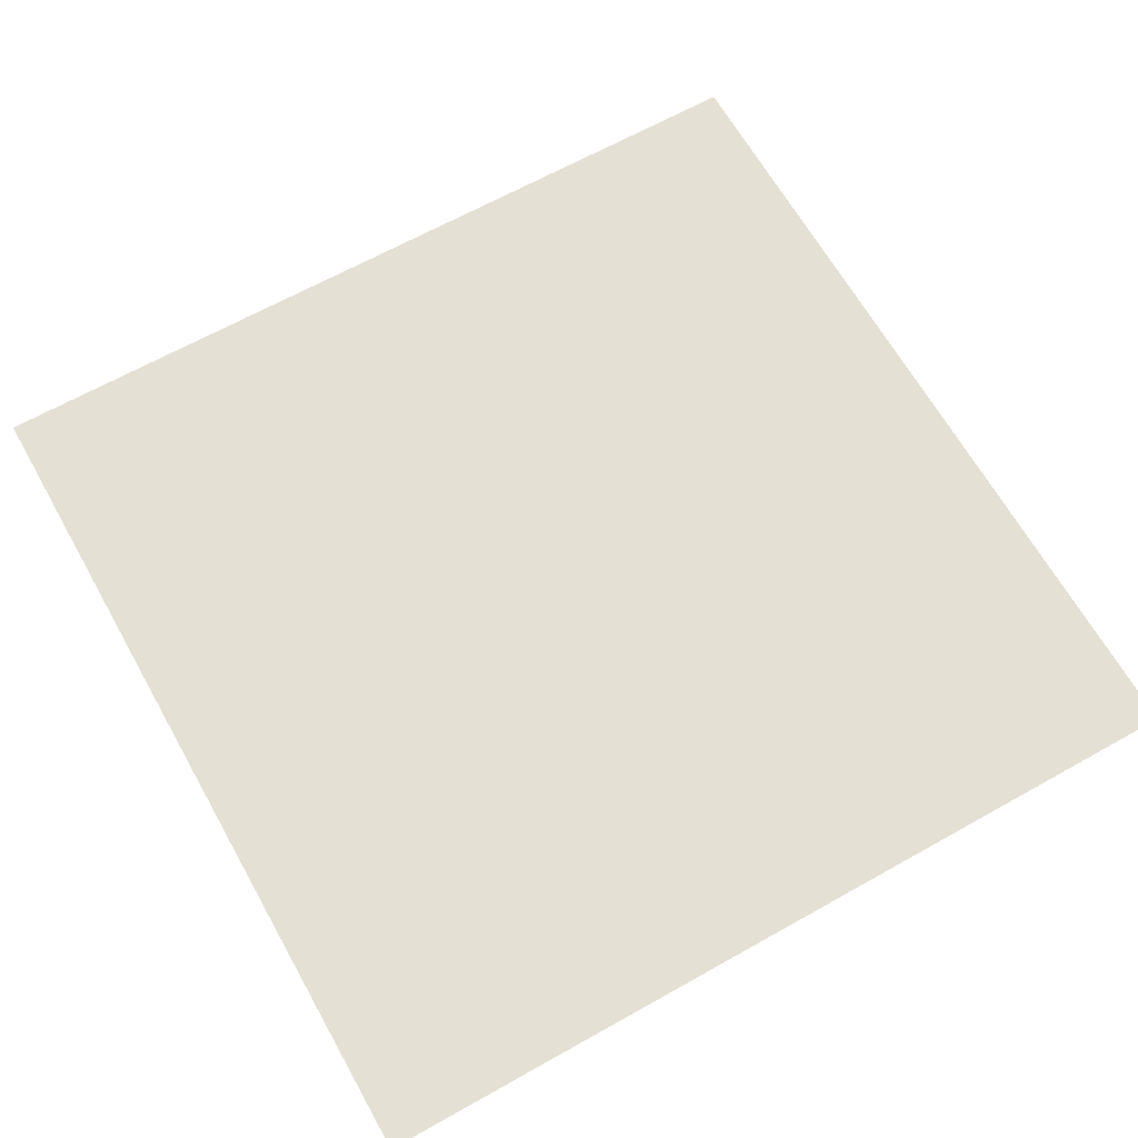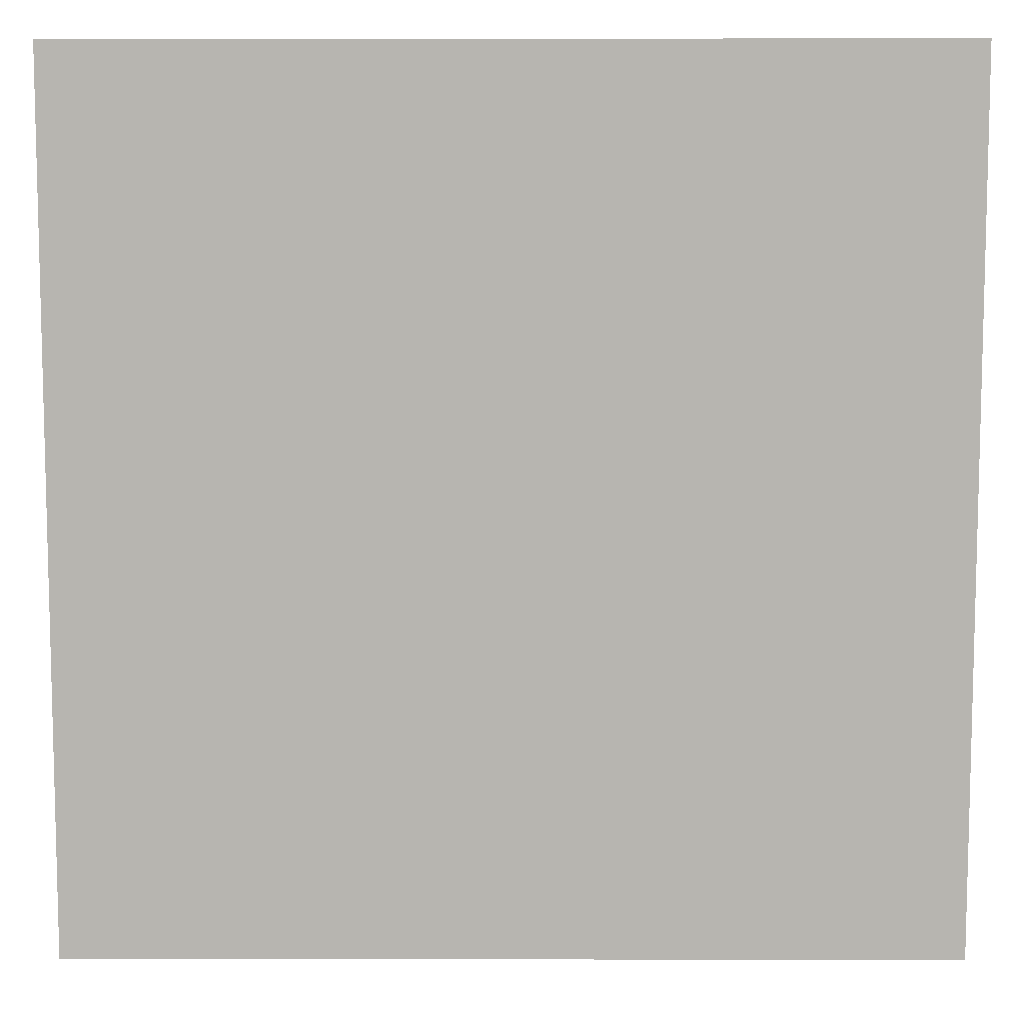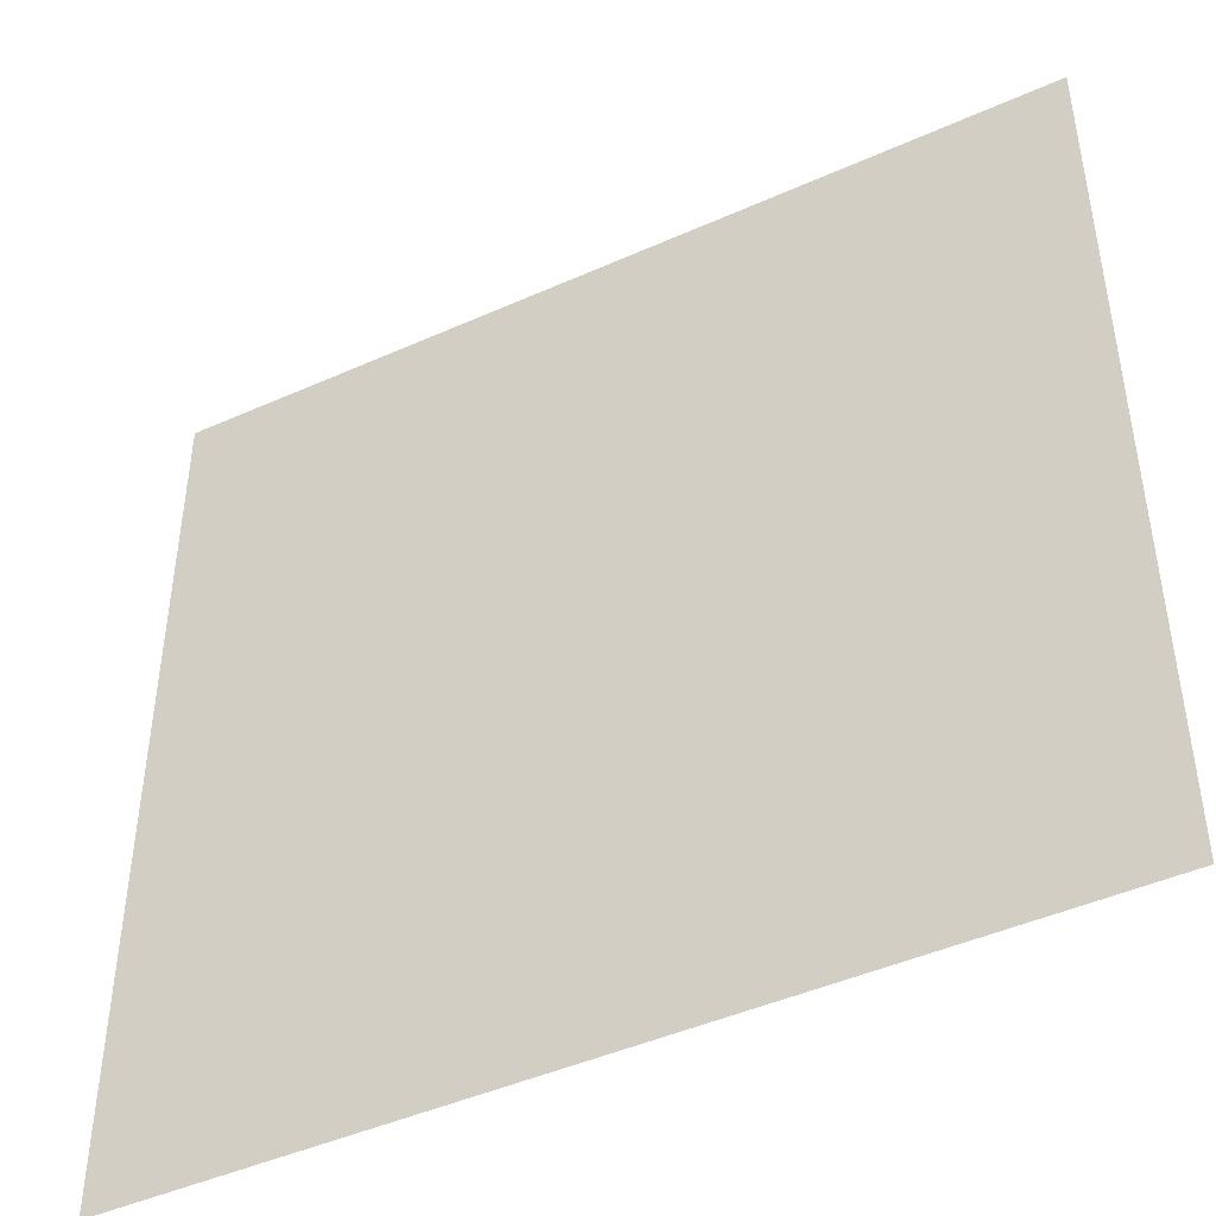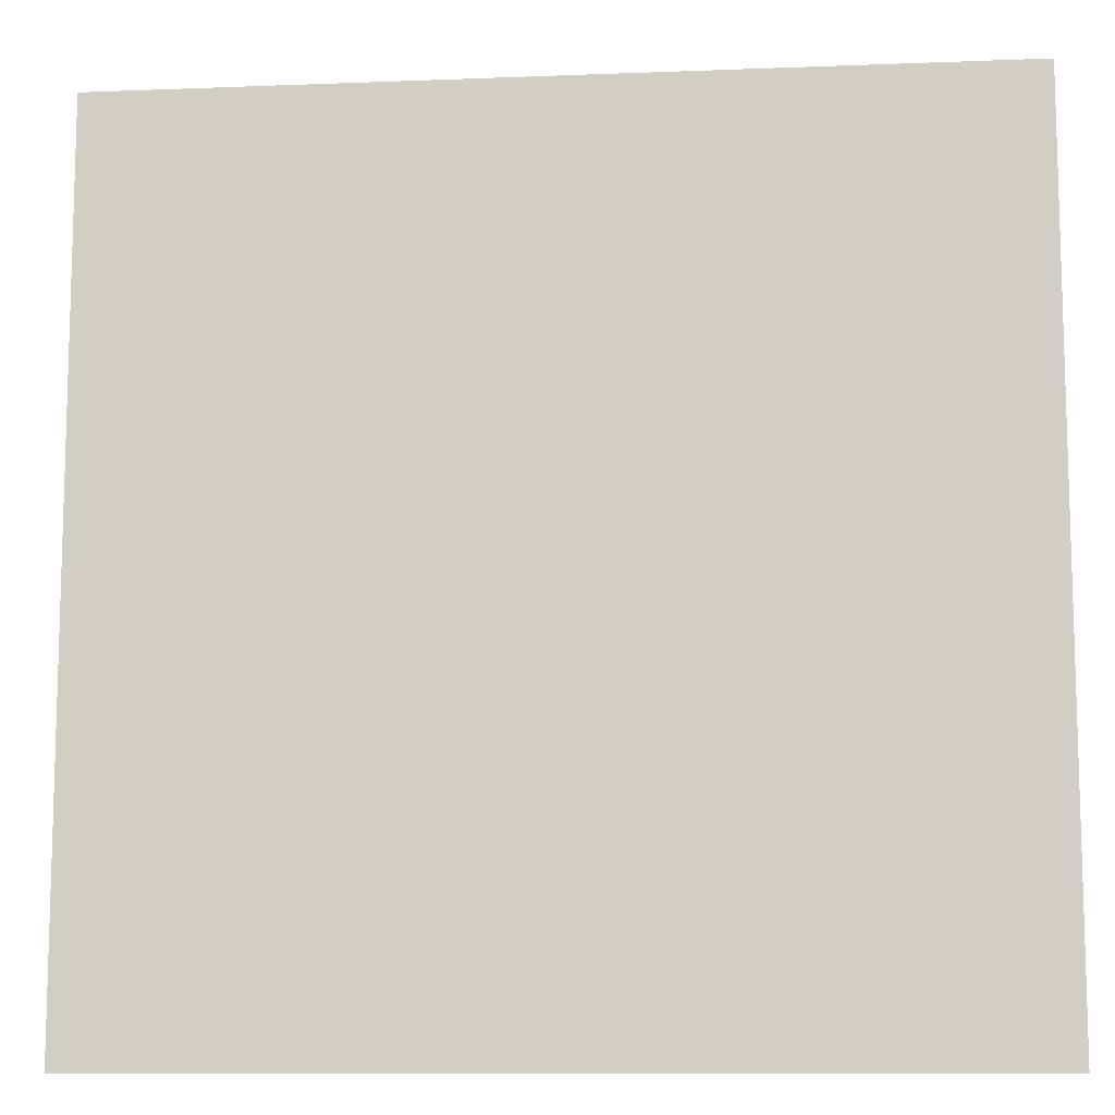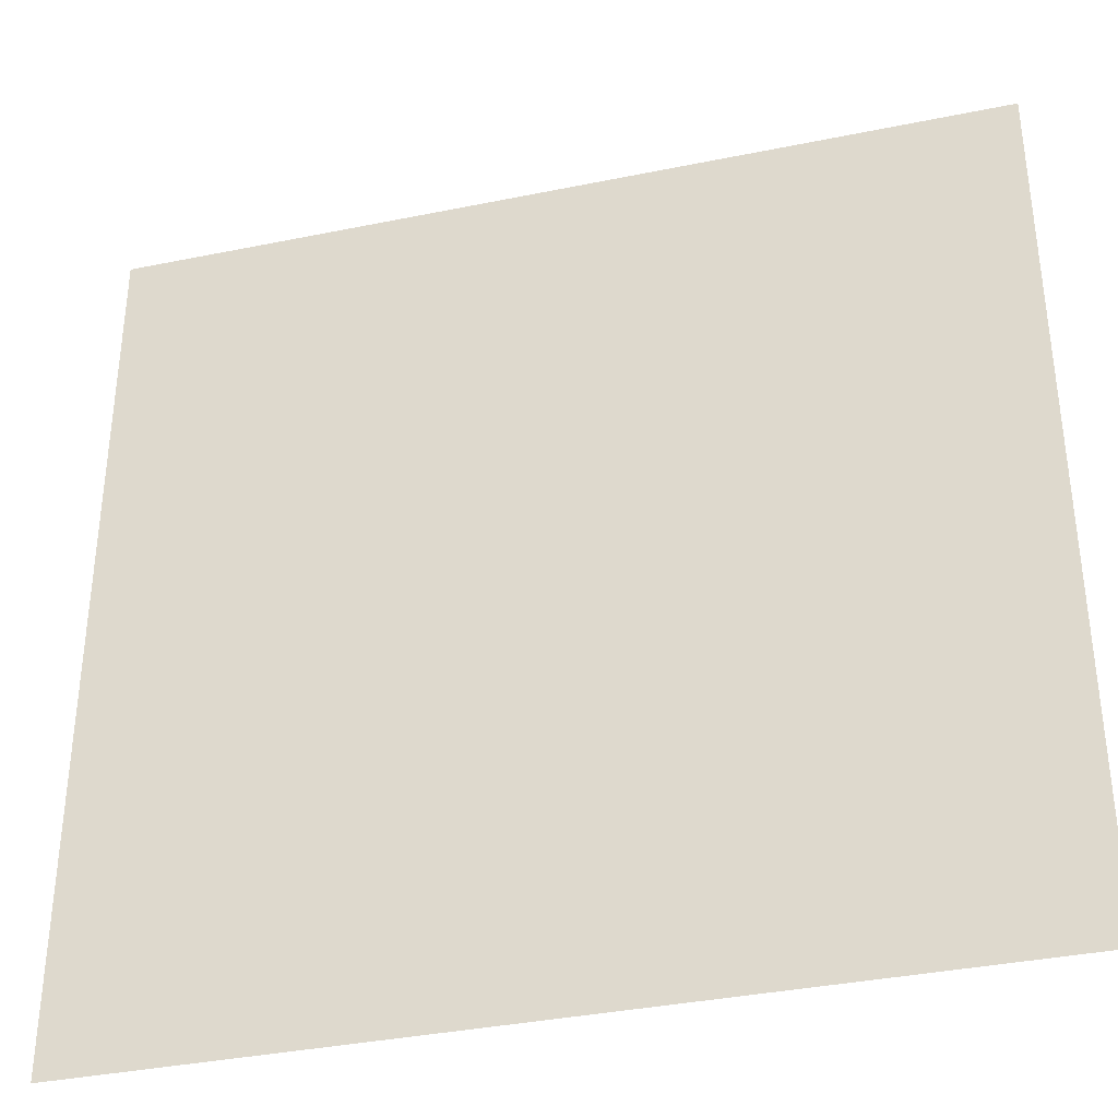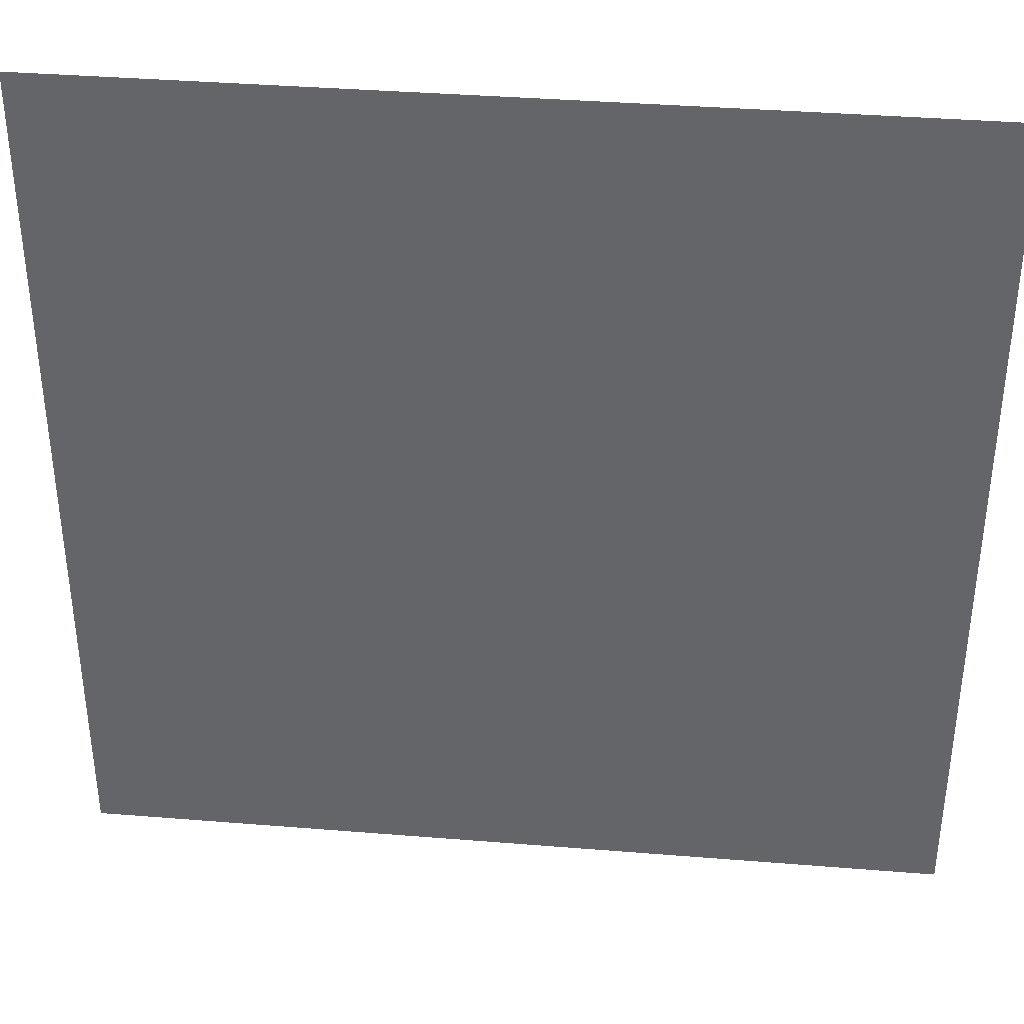
<metadata>
{"format":"obj","ext":"obj","renderer":"f3d","projection":"perspective","resolution":1024,"background":"white","views":[{"elev":65.6,"azim":-119.4,"up":"+Y"},{"elev":8.9,"azim":-179.8,"up":"+Z"},{"elev":-45.4,"azim":-152.7,"up":"+Z"},{"elev":-10.7,"azim":-174.4,"up":"+Z"},{"elev":-36.3,"azim":15.0,"up":"+Z"},{"elev":37.7,"azim":5.9,"up":"+Z"}]}
</metadata>
<code>
v -200    0     200
v  200    0     200
v  200    0    -200
v -200    0    -200
f 1 2 3 4

</code>
